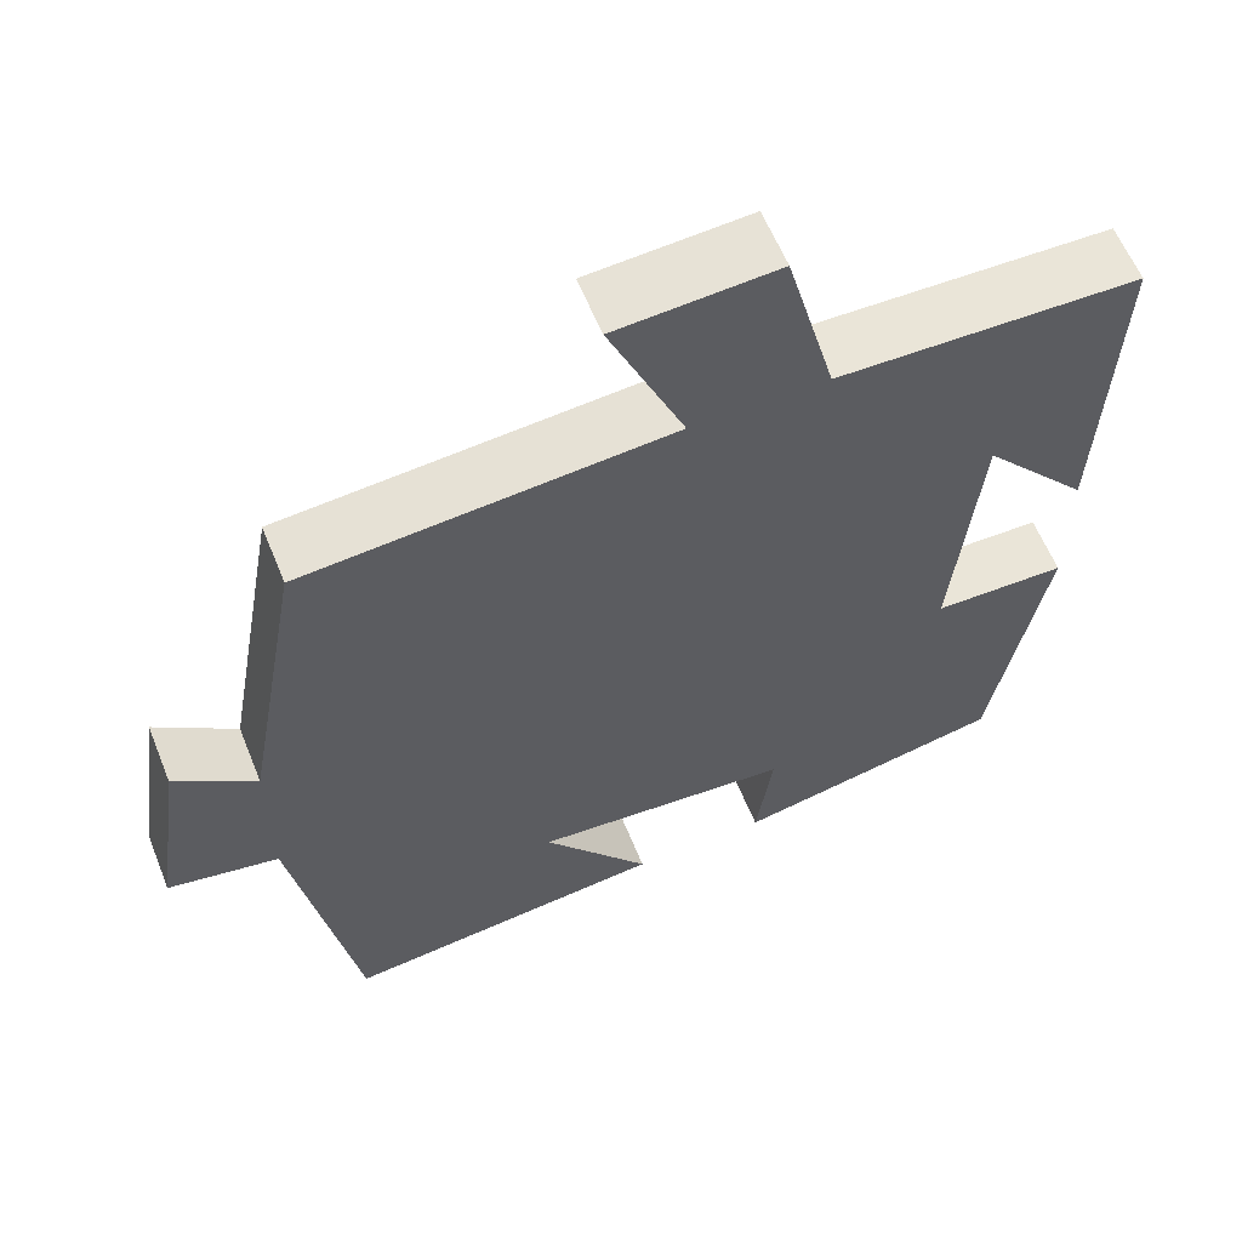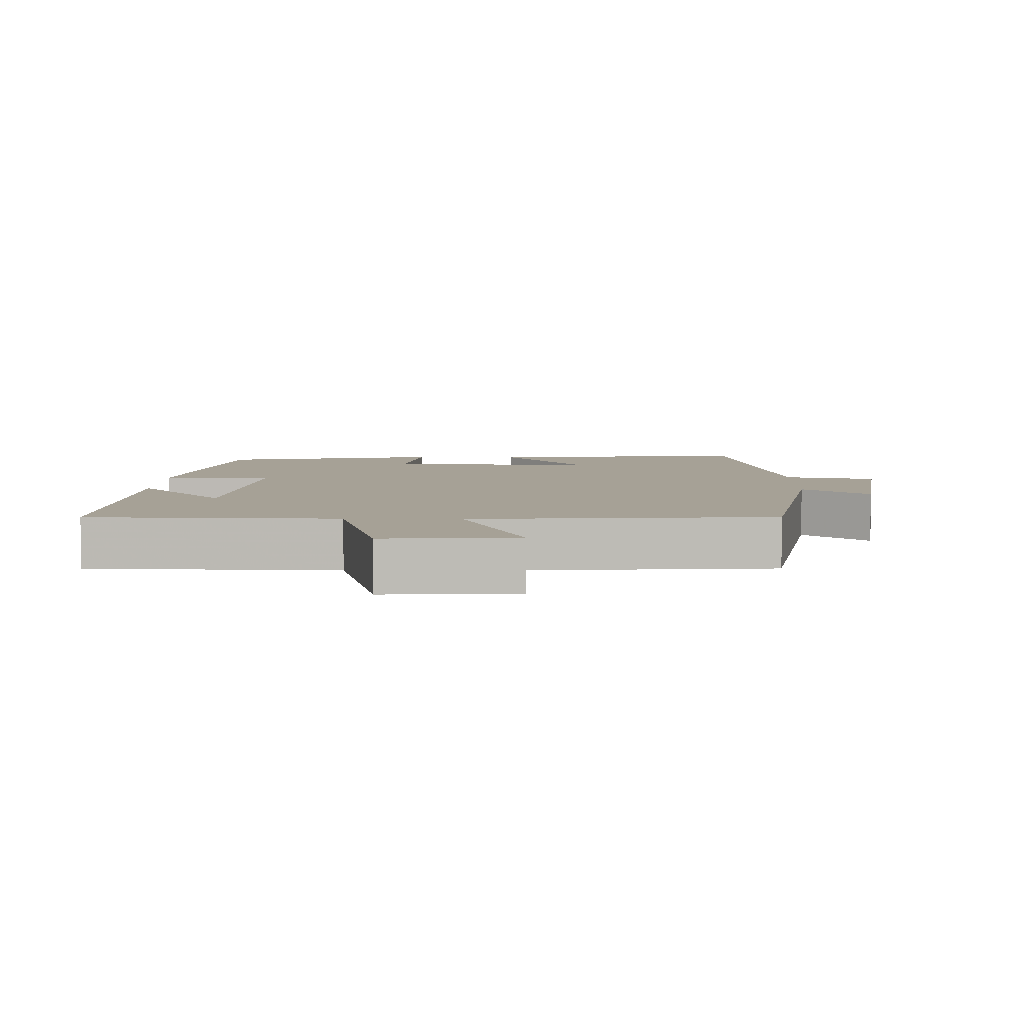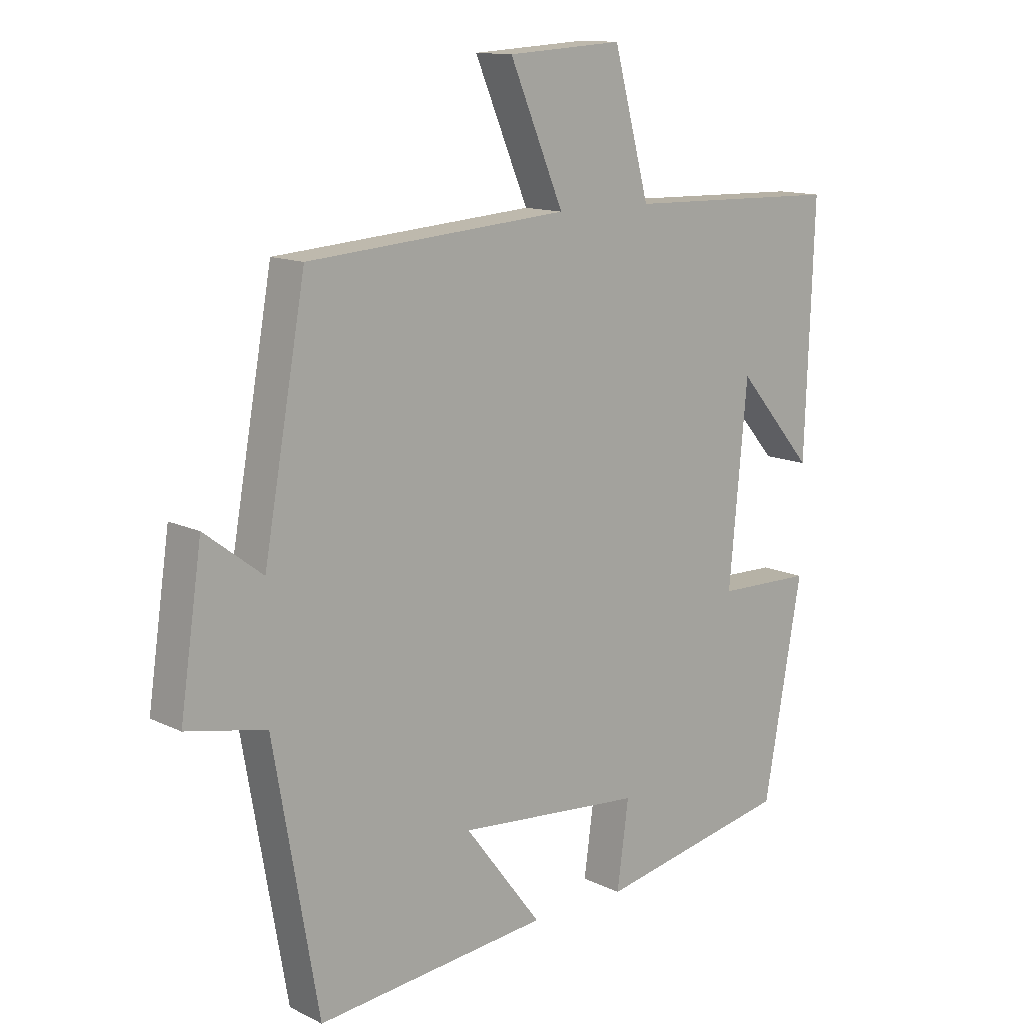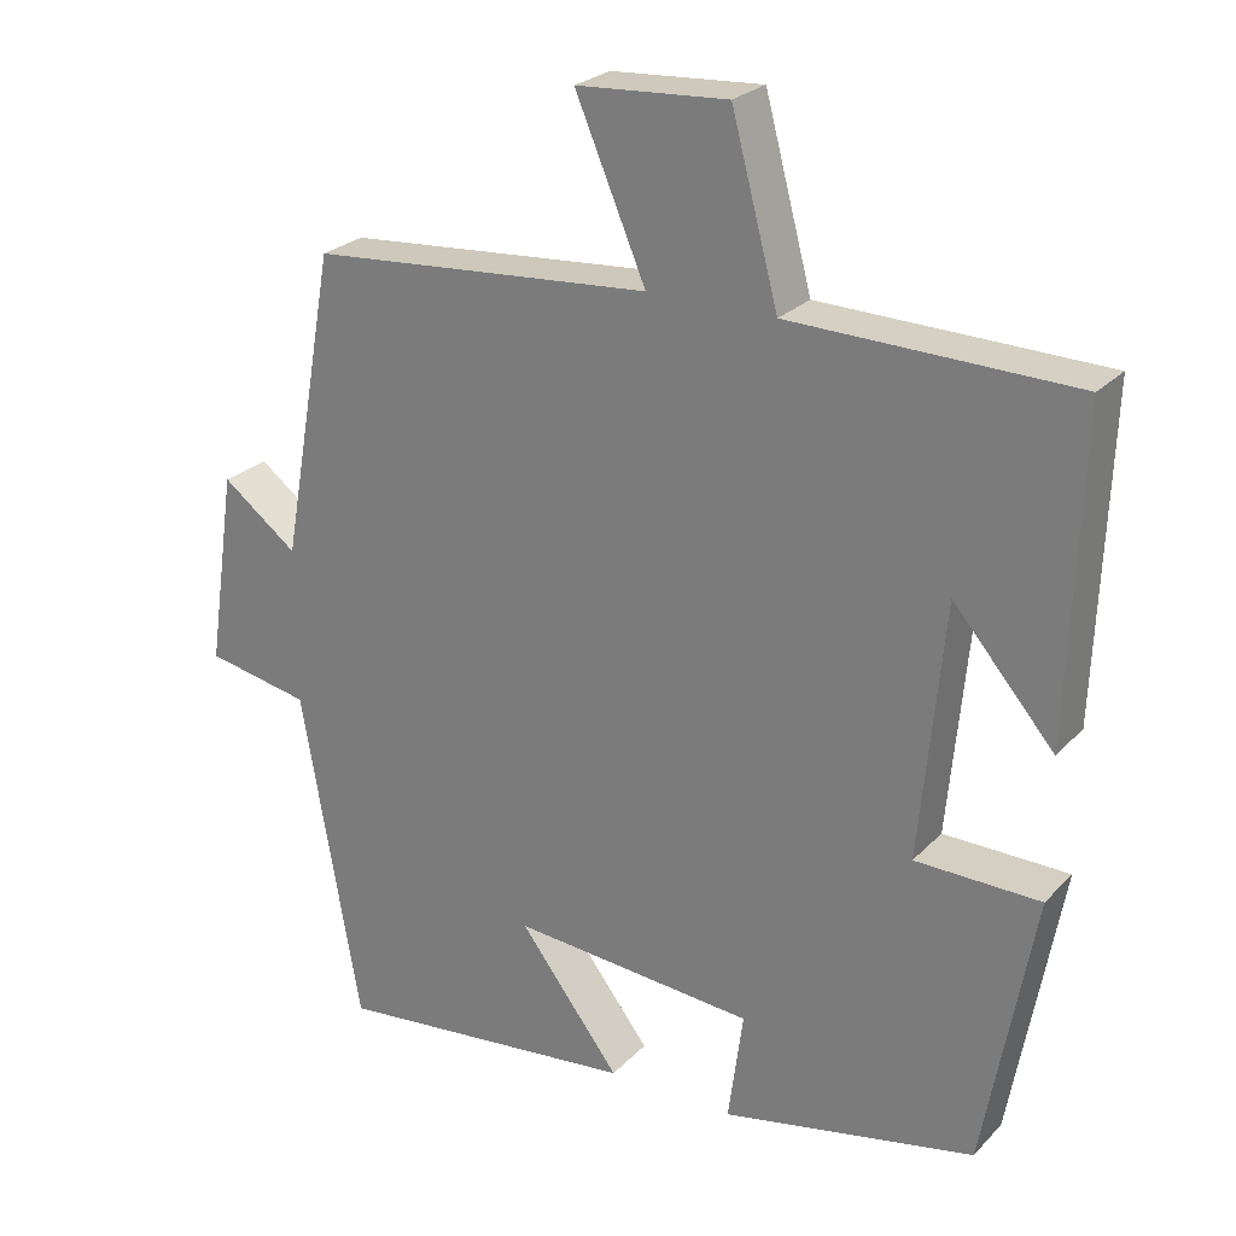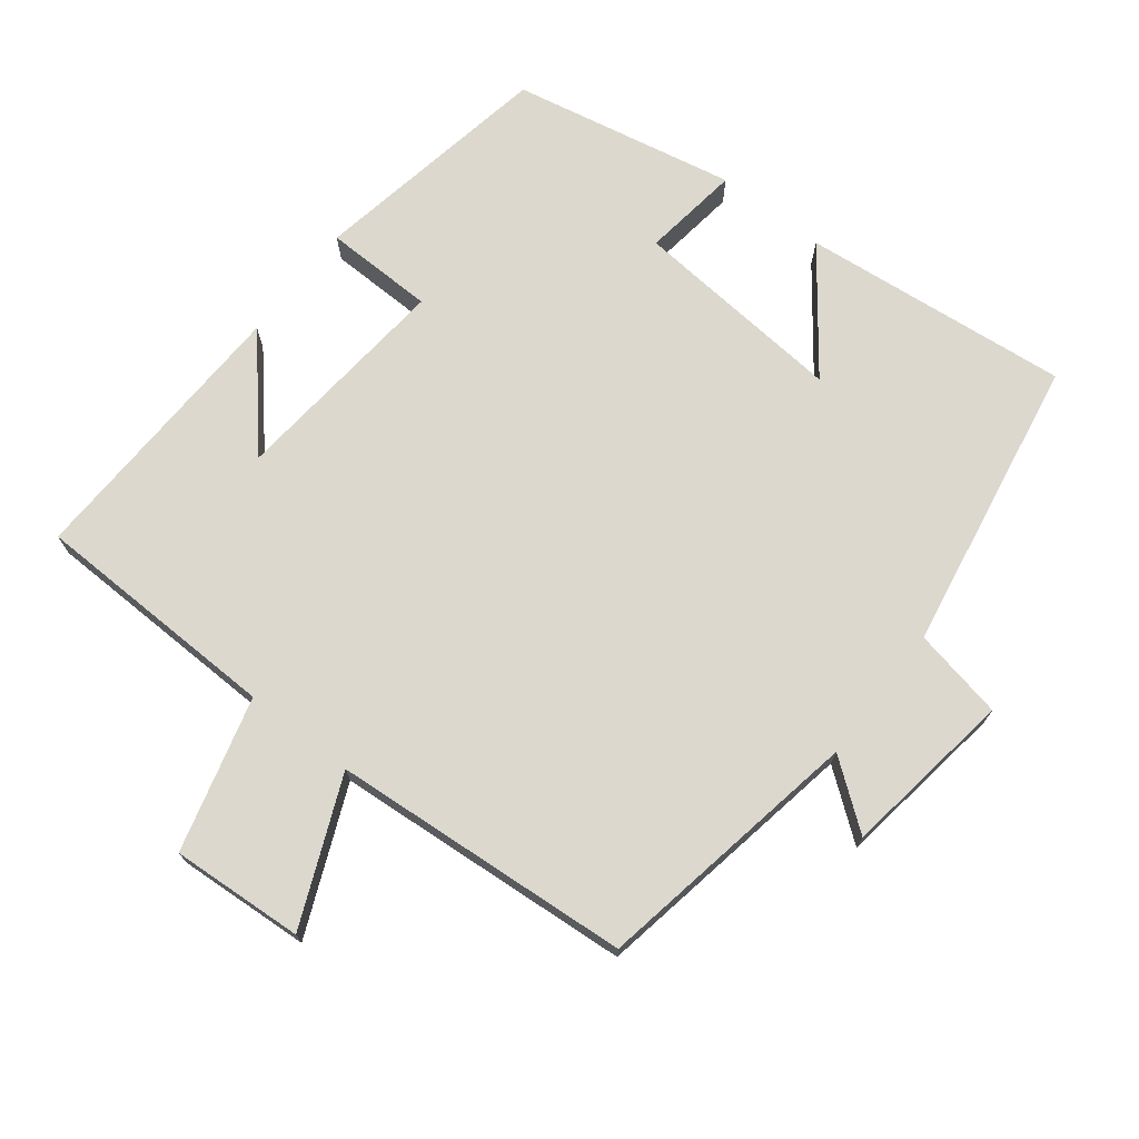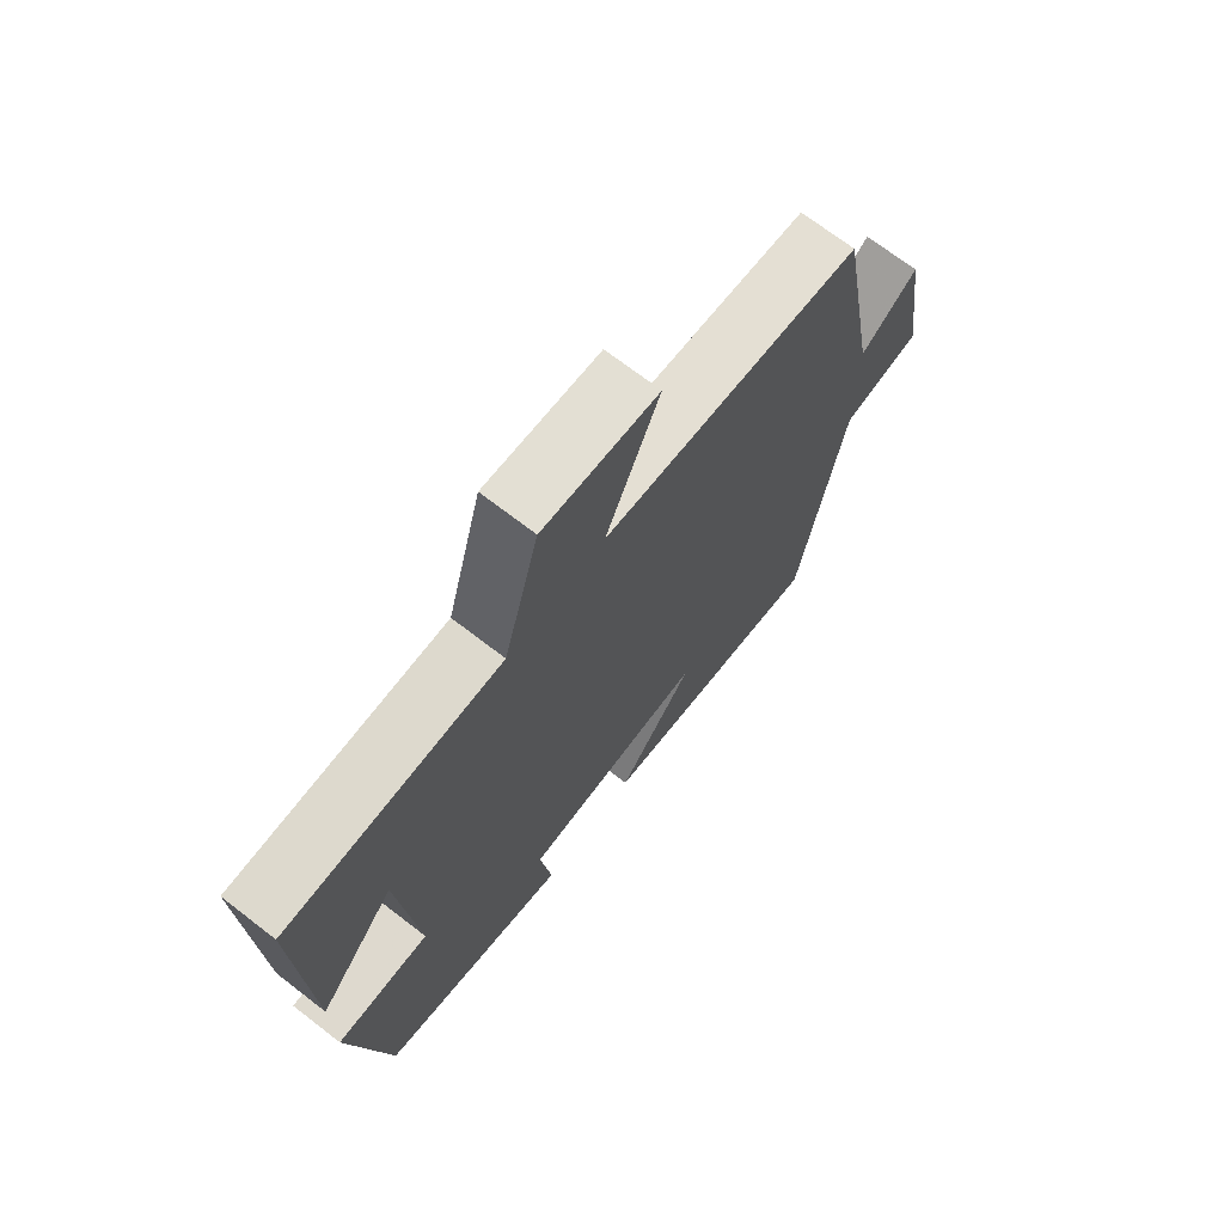
<metadata>
{"format":"obj","ext":"obj","renderer":"f3d","projection":"perspective","resolution":1024,"background":"white","views":[{"elev":60.2,"azim":158.0,"up":"+Z"},{"elev":6.2,"azim":1.3,"up":"+Y"},{"elev":12.8,"azim":138.2,"up":"+Z"},{"elev":25.1,"azim":-147.5,"up":"+Z"},{"elev":72.4,"azim":37.9,"up":"+Y"},{"elev":70.6,"azim":-52.3,"up":"+Z"}]}
</metadata>
<code>
v 0.431 0.07 0.467
v 0.5 0.07 0.082
v 0.595 0.07 0.154
v 0.631 0.07 -0.092
v 0.5 0.07 -0.118
v 0.426 0.07 -0.54
v 0.042 0.07 -0.5
v 0.169 0.07 -0.334
v -0.137 0.07 -0.36
v -0.118 0.07 -0.5
v -0.437 0.07 -0.436
v -0.5 0.07 -0.088
v -0.343 0.07 -0.085
v -0.373 0.07 0.235
v -0.5 0.07 0.088
v -0.515 0.07 0.491
v -0.159 0.07 0.5
v -0.1 0.07 0.721
v 0.09 0.07 0.709
v 0.001 0.07 0.5
v 0.431 0 0.467
v 0.5 0 0.082
v 0.595 0 0.154
v 0.631 0 -0.092
v 0.5 0 -0.118
v 0.426 0 -0.54
v 0.042 0 -0.5
v 0.169 0 -0.334
v -0.137 0 -0.36
v -0.118 0 -0.5
v -0.437 0 -0.436
v -0.5 0 -0.088
v -0.343 0 -0.085
v -0.373 0 0.235
v -0.5 0 0.088
v -0.515 0 0.491
v -0.159 0 0.5
v -0.1 0 0.721
v 0.09 0 0.709
v 0.001 0 0.5
f 17 18 19 20
f 17 20 1 2
f 14 15 16 17
f 13 14 17 2
f 11 12 13
f 10 11 13
f 9 10 13
f 8 9 13 2
f 7 8 2
f 6 7 2
f 5 6 2
f 2 3 4 5
f 40 39 38 37
f 22 21 40 37
f 37 36 35 34
f 22 37 34 33
f 33 32 31
f 33 31 30
f 33 30 29
f 22 33 29 28
f 22 28 27
f 22 27 26
f 22 26 25
f 25 24 23 22
f 1 21 22 2
f 2 22 23 3
f 3 23 24 4
f 4 24 25 5
f 5 25 26 6
f 6 26 27 7
f 7 27 28 8
f 8 28 29 9
f 9 29 30 10
f 10 30 31 11
f 11 31 32 12
f 12 32 33 13
f 13 33 34 14
f 14 34 35 15
f 15 35 36 16
f 16 36 37 17
f 17 37 38 18
f 18 38 39 19
f 19 39 40 20
f 20 40 21 1

</code>
